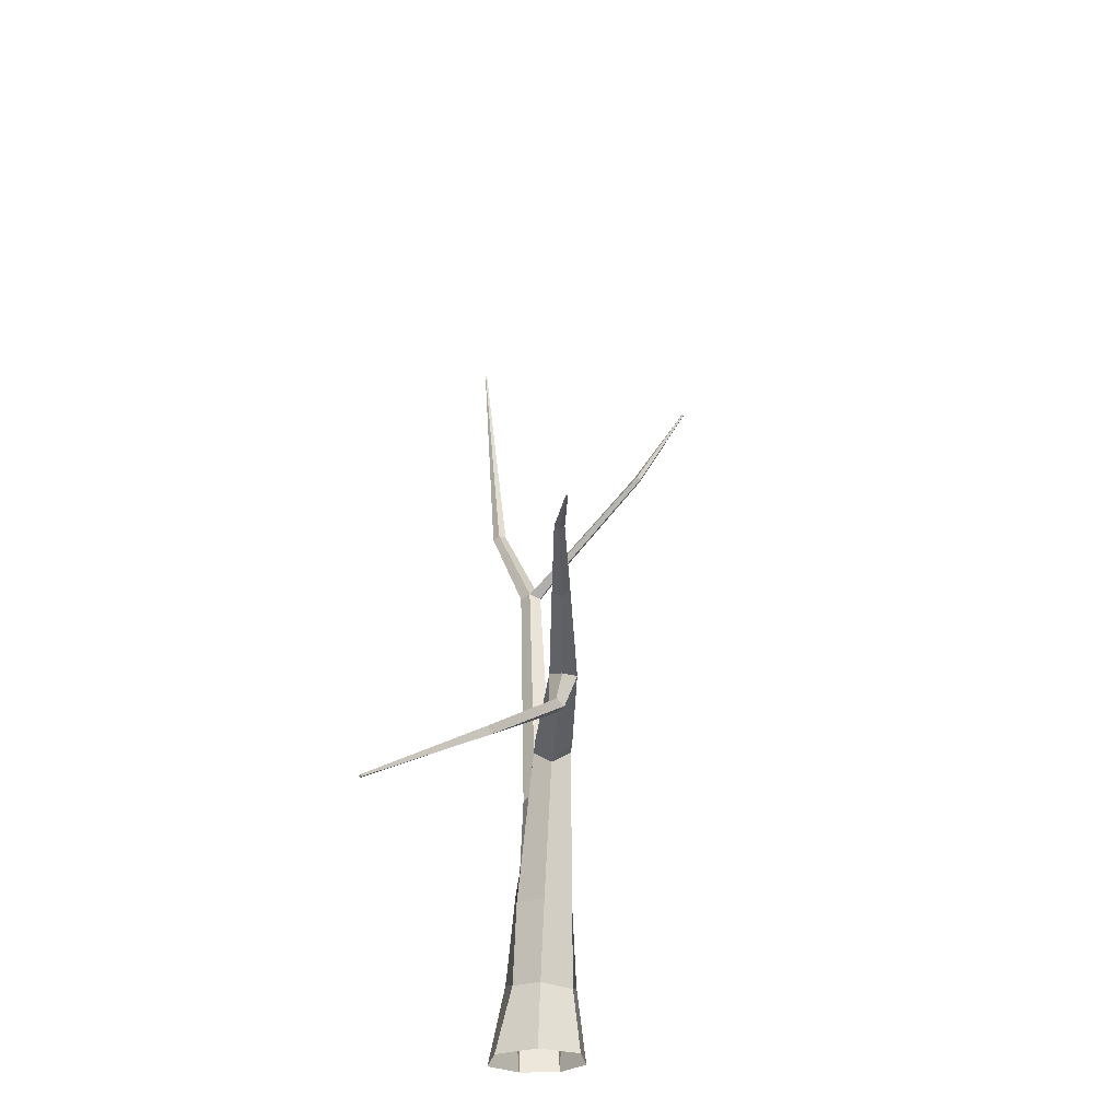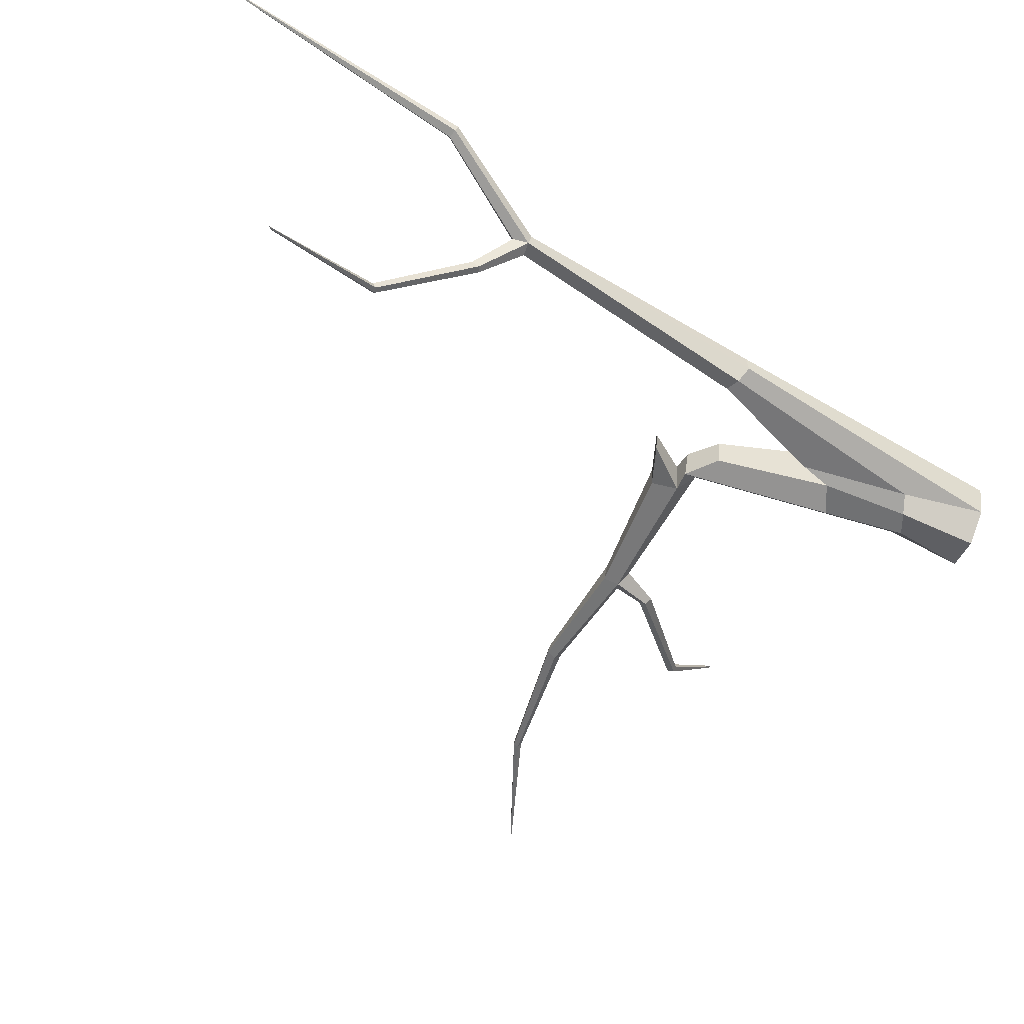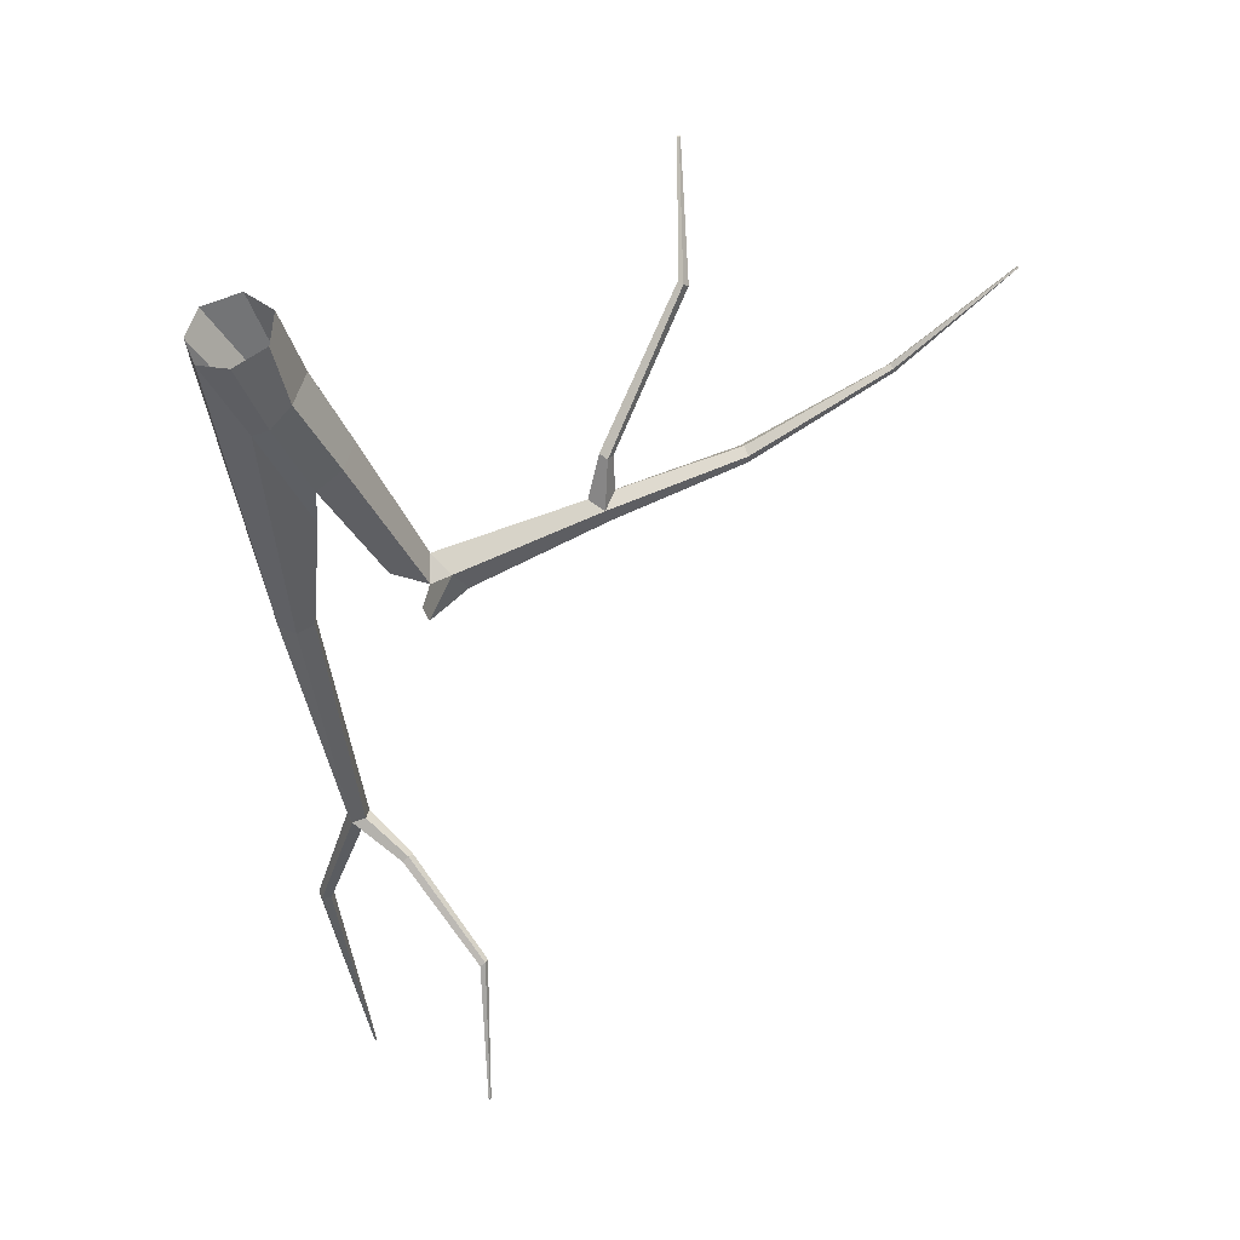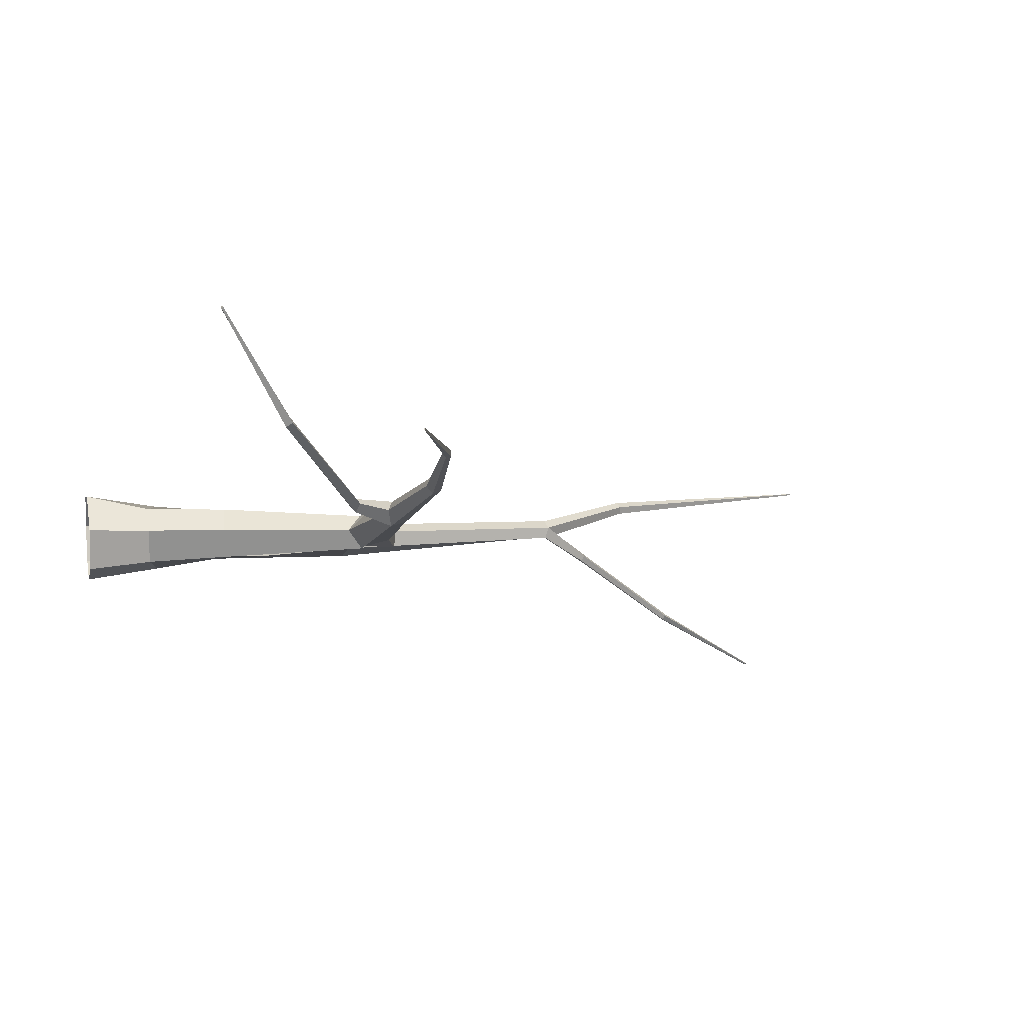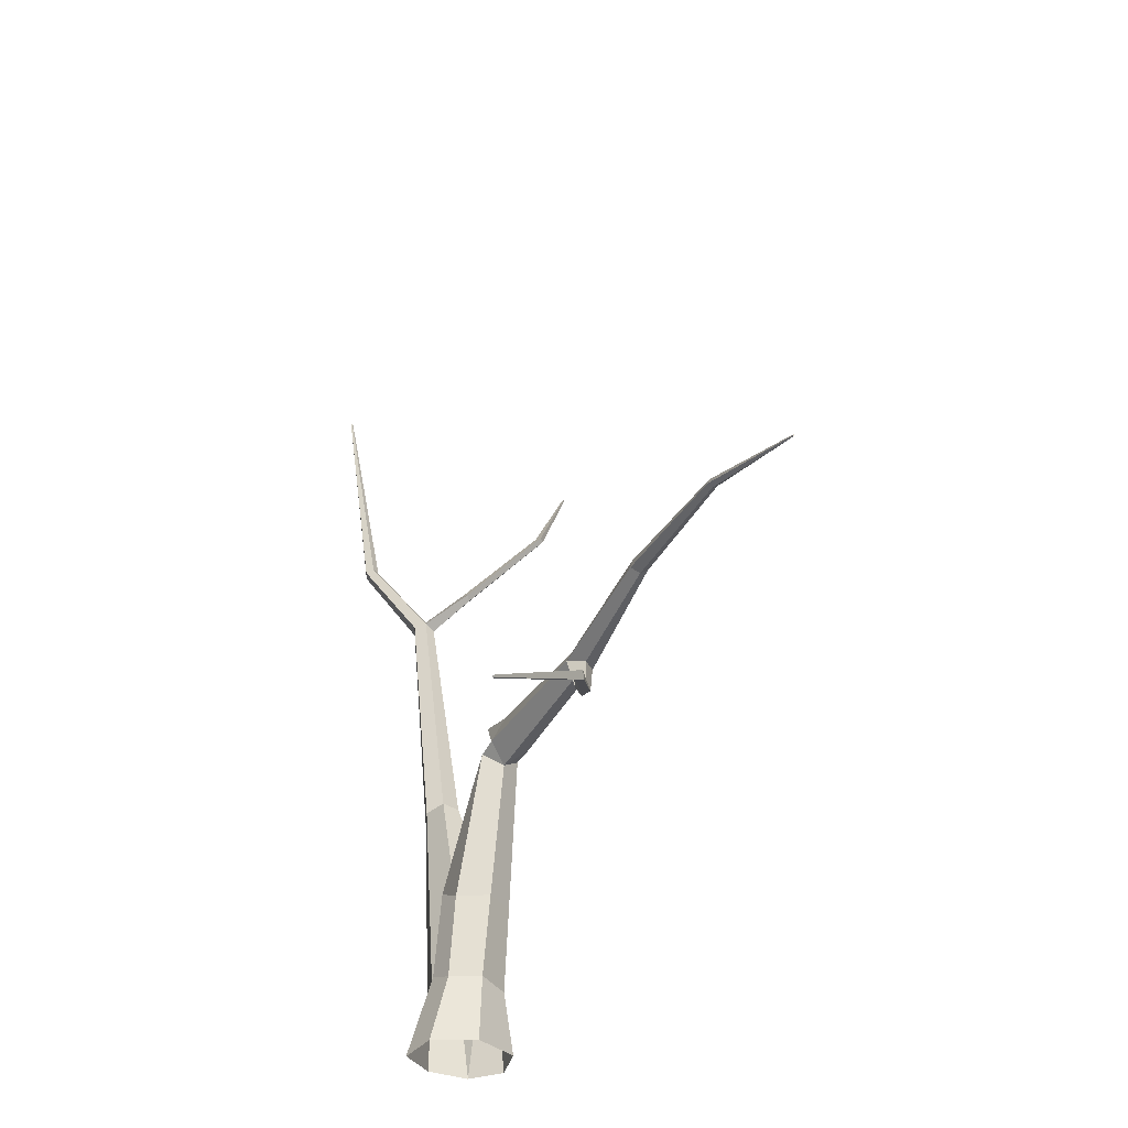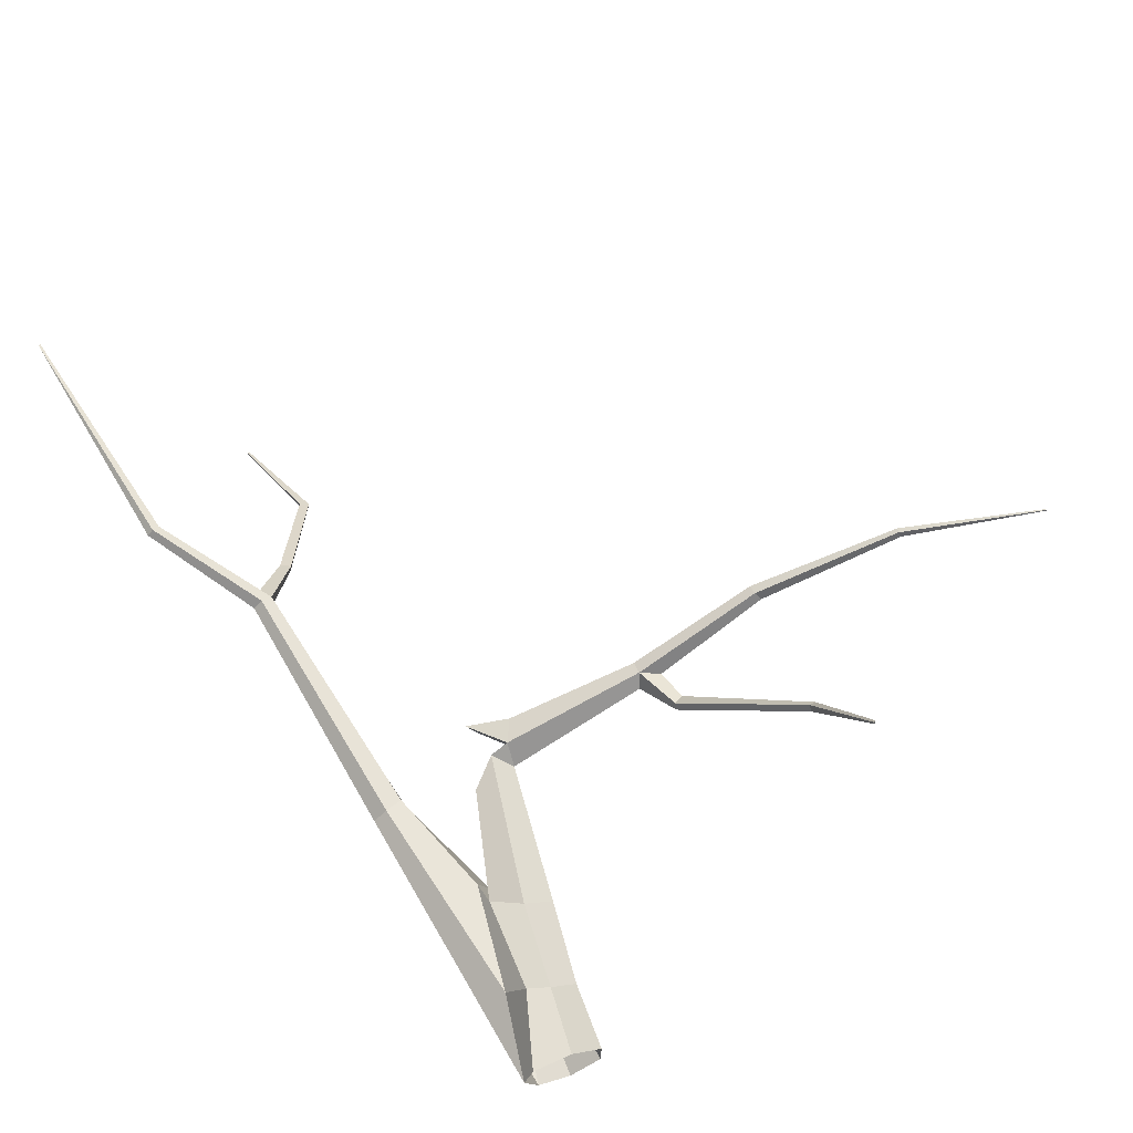
<metadata>
{"format":"obj","ext":"obj","renderer":"f3d","projection":"perspective","resolution":1024,"background":"white","views":[{"elev":-26.7,"azim":69.9,"up":"+Y"},{"elev":-73.4,"azim":-111.6,"up":"+Z"},{"elev":-44.0,"azim":18.4,"up":"+Z"},{"elev":9.2,"azim":78.6,"up":"+Z"},{"elev":-36.4,"azim":45.4,"up":"+Y"},{"elev":67.8,"azim":-21.1,"up":"+Z"}]}
</metadata>
<code>
g Apple_Tree_NoLeaves_crk_m_04
v 0.3548 1.951 0.1596
v 0.3508 1.827 0.04764
v 0.4447 1.928 -0.05599
v 1.233 2.01 0.3819
v 1.211 1.94 0.2947
v 1.294 1.992 0.2264
v 1.301 2.091 0.2525
v 1.233 2.093 0.3386
v 2.026 2.141 0.6546
v 2.058 2.107 0.6073
v 2.071 2.147 0.5574
v 2.048 2.204 0.5738
v 2.02 2.2 0.6338
v 3.705 1.828 1.189
v 3.707 1.835 1.188
v 3.711 1.832 1.177
v 3.709 1.826 1.183
v 2.905 2.088 0.9595
v 2.915 2.067 0.9337
v 2.929 2.084 0.9073
v 2.929 2.116 0.9169
v 2.914 2.119 0.9491
v 1.36 1.965 0.3466
v 2.111 0.8372 1.771
v 2.106 0.8303 1.756
v 2.096 0.8246 1.763
v 2.096 0.8303 1.775
v 1.966 1.254 1.058
v 1.965 1.22 1.034
v 1.992 1.227 0.9978
v 2.01 1.267 1.027
v 1.416 1.769 0.4053
v 1.393 1.74 0.3437
v 1.354 1.71 0.3768
v 1.355 1.736 0.4281
v 0.4809 2.092 -0.01114
v 0.427 2.105 0.116
v 0.02479 0.0148 0.2938
v 0.2149 0.02235 0.08309
v 0.2099 0.01955 -0.1937
v -0.1859 0.007887 -0.2039
v -0.2735 0.007028 0.03219
v 0.09305 0.9704 0.182
v 0.2689 0.9533 0.06345
v 0.2142 0.9543 -0.1384
v -0.03742 1.225 -0.1895
v -0.1137 1.222 0.02061
v 0.1495 1.756 -0.1138
v 0.0801 1.767 0.06242
v -0.0903 1.072 0.1276
v 0.0313 1.03 -0.1659
v -0.3398 1.913 -0.207
v -0.3579 1.92 -0.0934
v -0.5222 1.837 -0.2344
v -0.5537 1.861 -0.1247
v 0.0166 0.01155 -0.3028
v -0.2156 0.008213 0.2574
v -0.4657 1.876 -0.05227
v -0.1922 0.5307 0.09867
v -0.07712 0.4878 0.1921
v 0.1526 0.4349 -0.1667
v 0.2181 0.4356 0.06862
v -0.1112 0.5326 -0.2031
v -0.4288 1.877 -0.2795
v 0.0596 0.4446 0.1941
v 0.0106 0.4959 -0.2419
v -0.7623 3.48 -0.2469
v -0.7356 3.481 -0.1189
v -0.7942 3.47 -0.1734
v -0.6674 3.498 -0.1587
v -0.6763 3.478 -0.2387
v -1.249 4.173 -0.1646
v -1.231 4.174 -0.07666
v -1.27 4.163 -0.1143
v -1.186 4.192 -0.1037
v -1.197 4.192 -0.1581
v -1.527 5.711 -0.1046
v -1.531 5.712 -0.09653
v -1.516 5.711 -0.09492
v -1.518 5.711 -0.1036
v -0.7466 3.58 -0.2271
v -0.5341 3.728 -0.4097
v -0.4761 3.737 -0.357
v -0.4929 3.716 -0.3912
v -0.54 3.777 -0.3778
v -0.2495 4.297 -0.8267
v -0.2038 4.3 -0.7843
v -0.2148 4.29 -0.8154
v -0.2604 4.324 -0.7908
v -0.4471 5.014 -1.251
v -0.4323 5.017 -1.238
v -0.4367 5.011 -1.247
v -0.4484 5.027 -1.244
v 0.2193 2.173 -0.1079
v 0.2386 1.921 0.1269
v 0.3211 1.922 -0.09288
v 0.1654 2.186 0.01923
f 36 37 8 7
f 2 3 6 5
f 37 1 4 8
f 3 36 7 6
f 1 2 5 4
f 6 7 12 11
f 4 23 10 9
f 7 8 13 12
f 6 23 32 33
f 29 30 25 26
f 19 20 16 17
f 22 18 14 15
f 16 15 14
f 21 22 15 16
f 13 9 18 22
f 11 12 21 20
f 9 10 19 18
f 12 13 22 21
f 10 11 20 19
f 18 19 17 14
f 20 21 16
f 26 25 24
f 8 4 9 13
f 30 31 24 25
f 24 27 26
f 32 35 28 31
f 28 29 26 27
f 33 32 31 30
f 23 6 11 10
f 31 28 27 24
f 35 34 29 28
f 4 5 34 35
f 34 33 30 29
f 5 6 33 34
f 23 4 35 32
f 17 16 14
f 61 45 44 62
f 50 51 46 47
f 62 44 43 65
f 43 95 49 50
f 42 55 54 41
f 44 2 95 43
f 45 96 2 44
f 51 50 49 48
f 47 46 52 53
f 45 51 48 96
f 66 51 45 61
f 66 56 41 63
f 64 63 41 54
f 59 58 55 42
f 47 53 58 59
f 60 57 38 65
f 50 60 65 43
f 52 46 63 64
f 51 66 63 46
f 56 66 61 40
f 39 62 65 38
f 40 61 62 39
f 57 60 59 42
f 47 59 60 50
f 58 53 70 68
f 52 64 67 71
f 55 58 68 69
f 53 52 71 70
f 55 69 54
f 64 54 69 67
f 67 69 74 72
f 68 70 75 73
f 71 67 82 84
f 70 81 76 75
f 69 68 73 74
f 72 74 78 77
f 74 73 78
f 76 72 77 80
f 75 76 80 79
f 73 75 79 78
f 77 78 79 80
f 82 85 89 86
f 81 67 72 76
f 67 81 85 82
f 84 82 86 88
f 81 70 83 85
f 70 71 84 83
f 87 88 92 91
f 86 89 93 90
f 83 84 88 87
f 85 83 87 89
f 92 90 93
f 93 91 92
f 89 87 91 93
f 88 86 90 92
f 1 95 2
f 2 96 3
f 37 36 94 97
f 37 97 1
f 3 94 36
f 94 3 1 97
f 96 95 1 3
f 95 96 48 49

</code>
